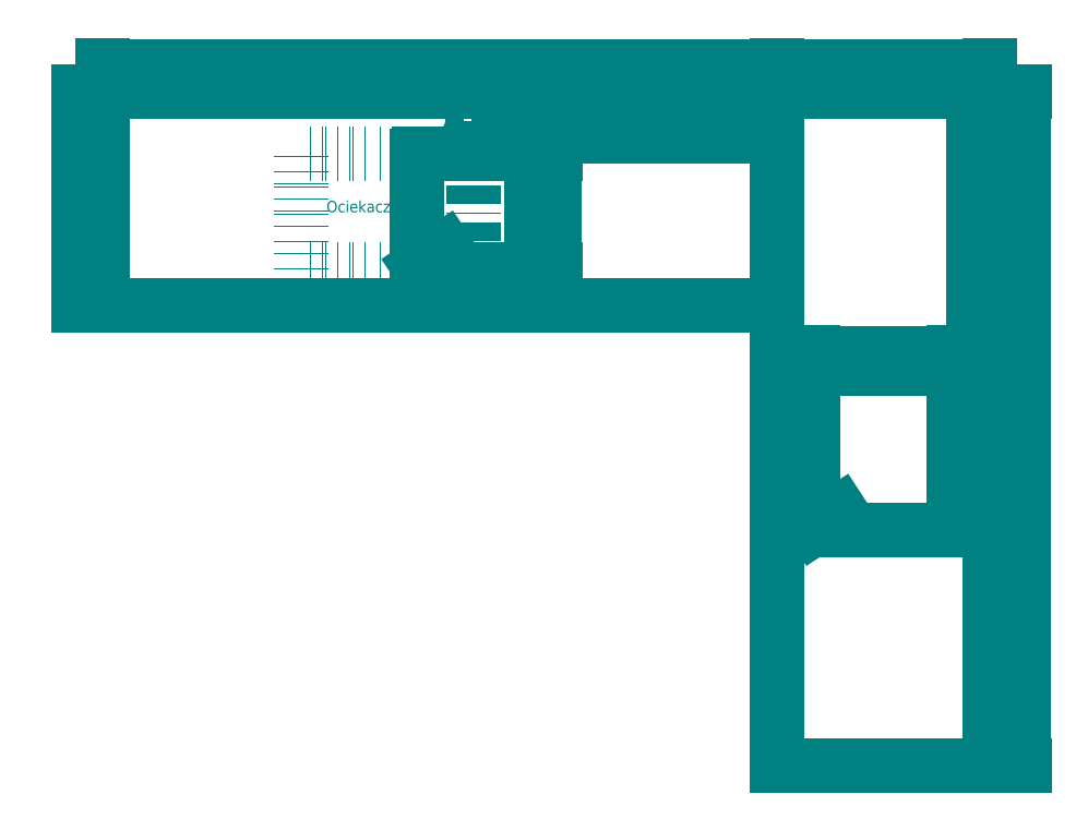
<metadata>
{"format":"dxf","ext":"dxf","renderer":"ezdxf+matplotlib","layout":"modelspace","background":"white","min_lineweight":24,"dpi":150}
</metadata>
<code>
0
SECTION
2
ENTITIES
0
LINE
8
Sciany
10
417
20
-64.5
11
417
21
170.5
0
LINE
8
Sciany
10
40.5
20
169
11
40.5
21
170.5
0
LINE
8
Sciany
10
1.096e-14
20
169
11
40.5
21
169
0
LINE
8
Sciany
10
6.123e-16
20
0
11
170.5
21
0
0
LINE
8
Sciany
10
170.5
20
-64.5
11
170.5
21
0
0
LINE
8
Sciany
10
170.5
20
-49.5
11
172.5
21
-49.5
0
LINE
8
Sciany
10
172.5
20
-64.5
11
172.5
21
-49.5
0
LINE
8
Sciany
10
297.5
20
170.5
11
297.5
21
180.5
0
LINE
8
Sciany
10
297.5
20
170.5
11
417
21
170.5
0
LINE
8
Sciany
10
343
20
-74.5
11
343
21
-64.5
0
LINE
8
Sciany
10
253
20
-74.5
11
253
21
-64.5
0
LINE
8
Sciany
10
-10
20
100
11
6.736e-15
21
100
0
LINE
8
Sciany
10
-10
20
10
11
1.225e-15
21
10
0
LINE
8
Sciany
10
177
20
170.5
11
177
21
180.5
0
LINE
8
Sciany
10
1.105e-14
20
170.5
11
177
21
170.5
0
LINE
8
Sciany
10
258
20
-74.5
11
258
21
-64.5
0
LINE
8
Sciany
10
338
20
-74.5
11
338
21
-64.5
0
LINE
8
Sciany
10
170.5
20
-64.5
11
258
21
-64.5
0
LINE
8
Sciany
10
338
20
-64.5
11
417
21
-64.5
0
LINE
8
Sciany
10
-10
20
15
11
1.531e-15
21
15
0
LINE
8
Sciany
10
6.123e-16
20
0
11
1.531e-15
21
15
0
LINE
8
Sciany
10
-10
20
95
11
6.429e-15
21
95
0
LINE
8
Sciany
10
6.429e-15
20
95
11
1.105e-14
21
170.5
0
LINE
8
Sprzet
10
43
20
95
11
43
21
170
0
LINE
8
Sprzet
10
103
20
95
11
103
21
170
0
LINE
8
Scianki
10
408
20
141
11
416.5
21
141
0
LINE
8
Scianki
10
416.5
20
141
11
416.5
21
170
0
LINE
8
Scianki
10
408
20
141
11
408
21
170
0
LINE
8
Scianki
10
408
20
170
11
416.5
21
170
0
LINE
8
Scianki
10
404.5
20
-64
11
404.5
21
-55
0
LINE
8
Scianki
10
404.5
20
-14
11
404.5
21
-5
0
LINE
8
Scianki
10
404.5
20
36
11
404.5
21
45
0
LINE
8
Scianki
10
407.5
20
-64
11
407.5
21
45
0
LINE
8
Scianki
10
416.5
20
-64
11
416.5
21
45
0
LINE
8
Scianki
10
407.5
20
107.5
11
416.5
21
107.5
0
LINE
8
Scianki
10
416.5
20
78.5
11
416.5
21
107.5
0
LINE
8
Scianki
10
407.5
20
78.5
11
407.5
21
107.5
0
LINE
8
Scianki
10
407.5
20
78.5
11
416.5
21
78.5
0
LINE
8
Blat
10
342.5
20
-64
11
342.5
21
170
0
LINE
8
Scianki
10
343.5
20
-14
11
343.5
21
-5
0
LINE
8
Scianki
10
343.5
20
36
11
343.5
21
45
0
LINE
8
Scianki
10
286.5
20
158
11
295.5
21
158
0
LINE
8
Scianki
10
336.5
20
158
11
345.5
21
158
0
LINE
8
Scianki
10
286.5
20
170
11
345.5
21
170
0
LINE
8
Scianki
10
286.5
20
161
11
345.5
21
161
0
LINE
8
Scianki
10
179
20
166.5
11
188
21
166.5
0
LINE
8
Scianki
10
109
20
166.5
11
118
21
166.5
0
LINE
8
Scianki
10
343.5
20
45
11
416.5
21
45
0
LINE
8
Scianki
10
343.5
20
36
11
404.5
21
36
0
LINE
8
Scianki
10
343.5
20
-5
11
404.5
21
-5
0
LINE
8
Scianki
10
343.5
20
-14
11
404.5
21
-14
0
LINE
8
Scianki
10
343.5
20
-64
11
416.5
21
-64
0
LINE
8
Scianki
10
343.5
20
-55
11
404.5
21
-55
0
LINE
8
Scianki
10
343.5
20
-64
11
343.5
21
-55
0
LINE
8
Blat
10
108.5
20
96
11
342.5
21
96
0
LINE
8
Scianki
10
109
20
97
11
109
21
166.5
0
LINE
8
Scianki
10
118
20
97
11
118
21
166.5
0
LINE
8
Scianki
10
109
20
97
11
118
21
97
0
LINE
8
Scianki
10
179
20
97
11
179
21
166.5
0
LINE
8
Scianki
10
188
20
97
11
188
21
166.5
0
LINE
8
Scianki
10
179
20
97
11
188
21
97
0
LINE
8
Scianki
10
286.5
20
97
11
286.5
21
170
0
LINE
8
Scianki
10
295.5
20
97
11
295.5
21
158
0
LINE
8
Scianki
10
286.5
20
97
11
295.5
21
97
0
LINE
8
Scianki
10
336.5
20
97
11
336.5
21
158
0
LINE
8
Scianki
10
345.5
20
97
11
345.5
21
170
0
LINE
8
Scianki
10
336.5
20
97
11
345.5
21
97
0
LINE
8
Scianki
10
387.5
20
161
11
416.5
21
161
0
LINE
8
Scianki
10
387.5
20
161
11
387.5
21
170.5
0
LINE
8
Blat
10
108.5
20
96
11
108.5
21
170
0
ARC
8
Blat
10
355.5
20
73.5
40
0.5
50
90
51
180
0
LINE
8
Blat
10
355.5
20
74
11
403.5
21
74
0
ARC
8
Blat
10
403.5
20
73.5
40
0.5
50
0
51
90
0
LINE
8
Blat
10
404
20
18.5
11
404
21
73.5
0
ARC
8
Blat
10
403.5
20
18.5
40
0.5
50
270
51
0
0
LINE
8
Blat
10
355.5
20
18
11
403.5
21
18
0
LINE
8
Blat
10
355
20
18.5
11
355
21
73.5
0
ARC
8
Blat
10
355.5
20
18.5
40
0.5
50
180
51
270
0
LINE
8
Blat
10
416.5
20
-64
11
416.5
21
170
0
LINE
8
Blat
10
342.5
20
-64
11
416.5
21
-64
0
DIMENSION
8
Blat
2
*D1
10
342.5
20
178.7
30
0
11
225.5
21
181.2
31
0
70
   32
71
    5
3
Standard
53
0
210
0
220
0
230
1
13
108.5
23
170
33
0
14
342.5
24
170
34
0
0
DIMENSION
8
Blat
2
*D2
10
100.4
20
170
30
0
11
97.93
21
133
31
0
70
   32
71
    5
3
Standard
53
0
210
0
220
0
230
1
13
108.5
23
96
33
0
14
108.5
24
170
34
0
50
90
0
DIMENSION
8
Blat
2
*D3
10
416.5
20
178.7
30
0
11
379.5
21
181.2
31
0
70
   32
71
    5
3
Standard
53
0
210
0
220
0
230
1
13
342.5
23
170
33
0
14
416.5
24
170
34
0
0
DIMENSION
8
Blat
2
*D4
10
404
20
79.22
30
0
11
379.5
21
81.72
31
0
70
   32
71
    5
3
Standard
53
0
210
0
220
0
230
1
13
355
23
73.5
33
0
14
404
24
73.5
34
0
0
DIMENSION
8
Blat
2
*D5
10
428.1
20
170
30
0
11
425.6
21
53
31
0
70
   32
71
    5
3
Standard
53
0
210
0
220
0
230
1
13
416.5
23
-64
33
0
14
416.5
24
170
34
0
50
90
0
DIMENSION
8
Blat
2
*D6
10
342.5
20
79.19
30
0
11
348.8
21
81.69
31
0
70
   32
71
    5
3
Standard
53
0
210
0
220
0
230
1
13
355
23
73.5
33
0
14
342.5
24
73.51
34
0
0
DIMENSION
8
Blat
2
*D7
10
410.6
20
18
30
0
11
408.1
21
46
31
0
70
   32
71
    5
3
Standard
53
0
210
0
220
0
230
1
13
403.5
23
74
33
0
14
403.5
24
18
34
0
50
90
0
DIMENSION
8
Blat
2
*D8
10
355.5
20
18.5
30
0
11
358.8
21
23.65
31
0
70
   36
71
    5
3
Standard
53
0
210
0
220
0
230
1
15
355.9
25
18.77
35
0
40
0
0
ARC
8
Blat
10
256.6
20
109.4
40
0.9
50
270
51
0
0
LINE
8
Blat
10
218.4
20
108.5
11
256.6
21
108.5
0
ARC
8
Blat
10
218.4
20
109.4
40
0.9
50
180
51
270
0
LINE
8
Blat
10
257.5
20
109.4
11
257.5
21
147.6
0
ARC
8
Blat
10
256.6
20
147.6
40
0.9
50
0
51
90
0
LINE
8
Blat
10
218.4
20
148.5
11
256.6
21
148.5
0
LINE
8
Blat
10
217.5
20
109.4
11
217.5
21
147.6
0
ARC
8
Blat
10
218.4
20
147.6
40
0.9
50
90
51
180
0
LINE
8
Blat
10
108.8
20
170
11
416.8
21
170
0
CIRCLE
8
Blat
10
237.5
20
154.5
40
1.75
0
LINE
8
Blat
10
177.5
20
108.5
11
177.5
21
148.5
0
LINE
8
Blat
10
177.5
20
148.5
11
217.5
21
148.5
0
LINE
8
Blat
10
177.5
20
108.5
11
217.5
21
108.5
0
MTEXT
8
Blat
10
186.2
20
127
30
0
40
4
41
21.33
71
    7
72
    1
1
Ociekacz
7

210
0
220
0
230
1
50
0
73
    2
44
1
0
DIMENSION
8
Blat
2
*D9
10
265.4
20
108.5
30
0
11
262.9
21
128.5
31
0
70
   32
71
    5
3
Standard
53
0
210
0
220
0
230
1
13
256.6
23
148.5
33
0
14
256.6
24
108.5
34
0
50
90
0
DIMENSION
8
Blat
2
*D10
10
218.4
20
109.4
30
0
11
222
21
114.8
31
0
70
   36
71
    5
3
Standard
53
0
210
0
220
0
230
1
15
219.1
25
109.9
35
0
40
0
0
LINE
8
Blat
10
237.5
20
105.5
11
237.5
21
160
0
DIMENSION
8
Blat
2
*D11
10
257.5
20
100.4
30
0
11
237.5
21
102.9
31
0
70
   32
71
    5
3
Standard
53
0
210
0
220
0
230
1
13
217.5
23
109.4
33
0
14
257.5
24
109.4
34
0
0
DIMENSION
8
Blat
2
*D12
10
265.4
20
96
30
0
11
262.9
21
102.2
31
0
70
   32
71
    5
3
Standard
53
0
210
0
220
0
230
1
13
256.6
23
108.5
33
0
14
263.6
24
96
34
0
50
90
0
DIMENSION
8
Blat
2
*D13
10
342.5
20
154.6
30
0
11
300
21
157.1
31
0
70
   32
71
    5
3
Standard
53
0
210
0
220
0
230
1
13
257.5
23
147.6
33
0
14
342.5
24
154.2
34
0
0
DIMENSION
8
Blat
2
*D14
10
410.6
20
170
30
0
11
408.1
21
122
31
0
70
   32
71
    5
3
Standard
53
0
210
0
220
0
230
1
13
403.5
23
74
33
0
14
410.5
24
170
34
0
50
90
0
LINE
8
Blat
10
227.5
20
154.5
11
247.5
21
154.5
0
DIMENSION
8
Blat
2
*D15
10
246.4
20
154.5
30
0
11
243.9
21
151.5
31
0
70
   32
71
    5
3
Standard
53
0
210
0
220
0
230
1
13
246.7
23
148.5
33
0
14
246.7
24
154.5
34
0
50
90
0
ENDSEC
0
EOF

</code>
